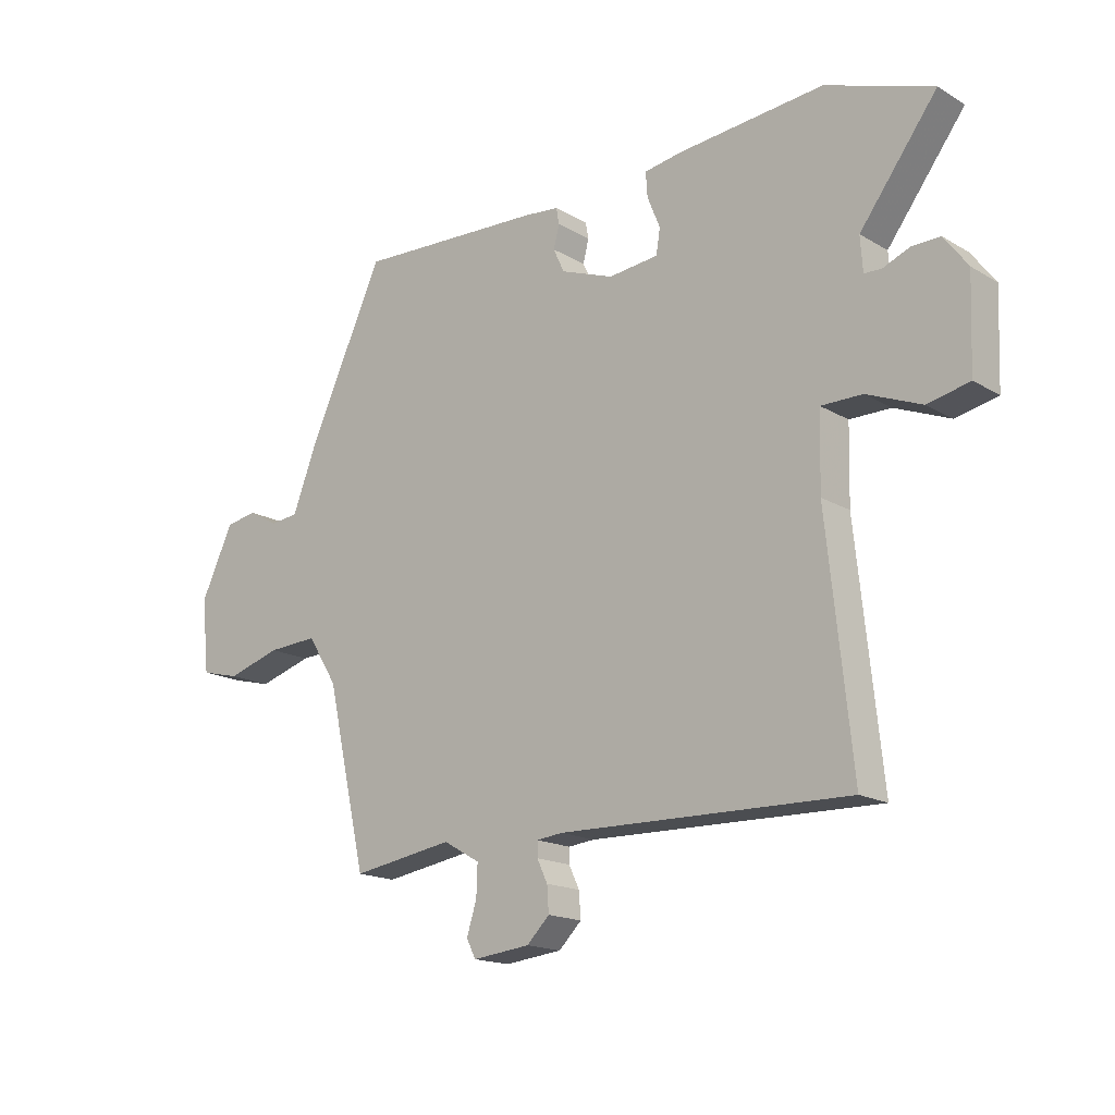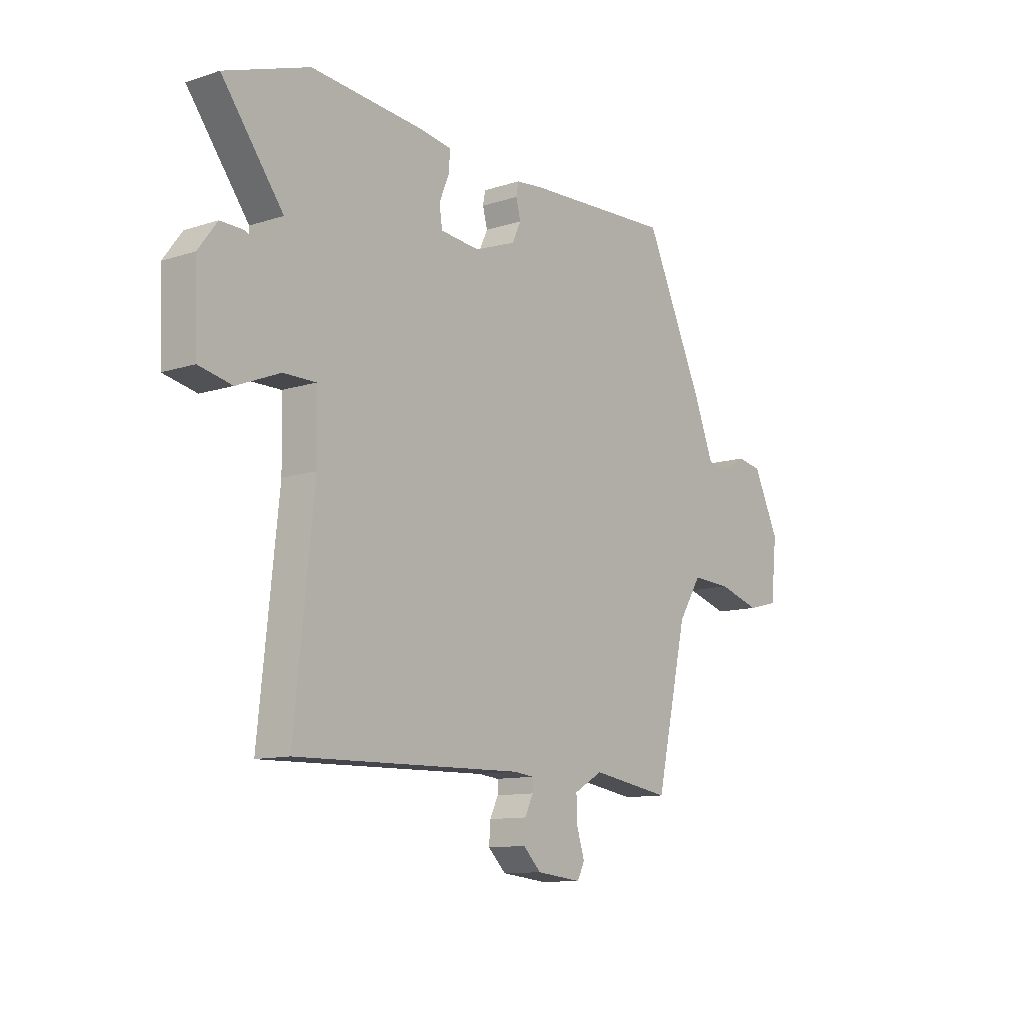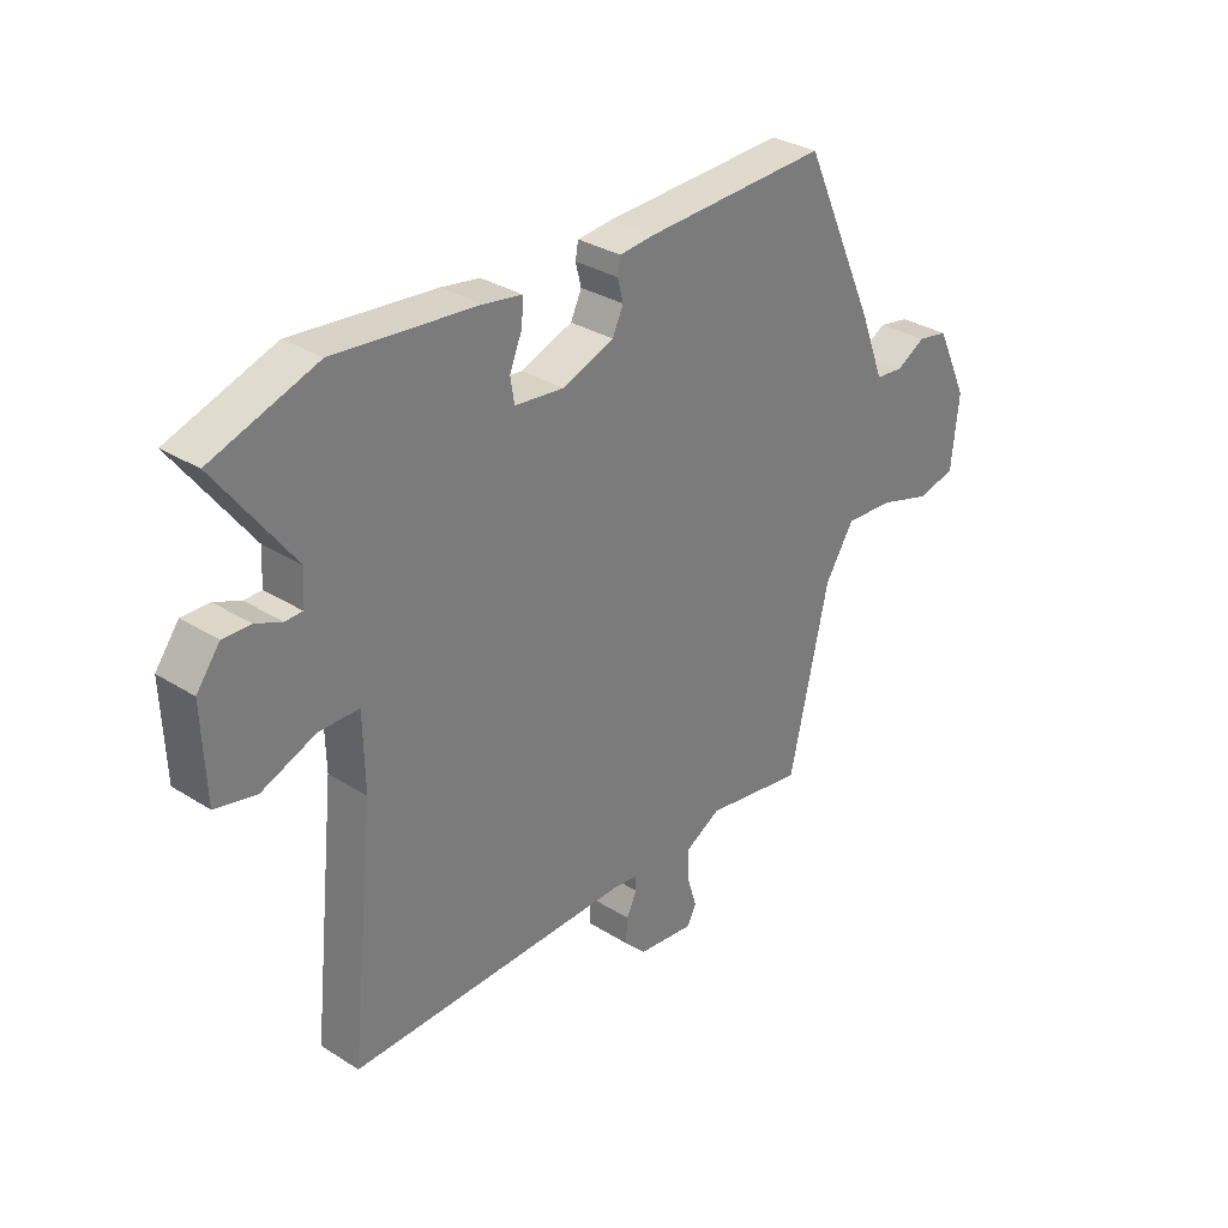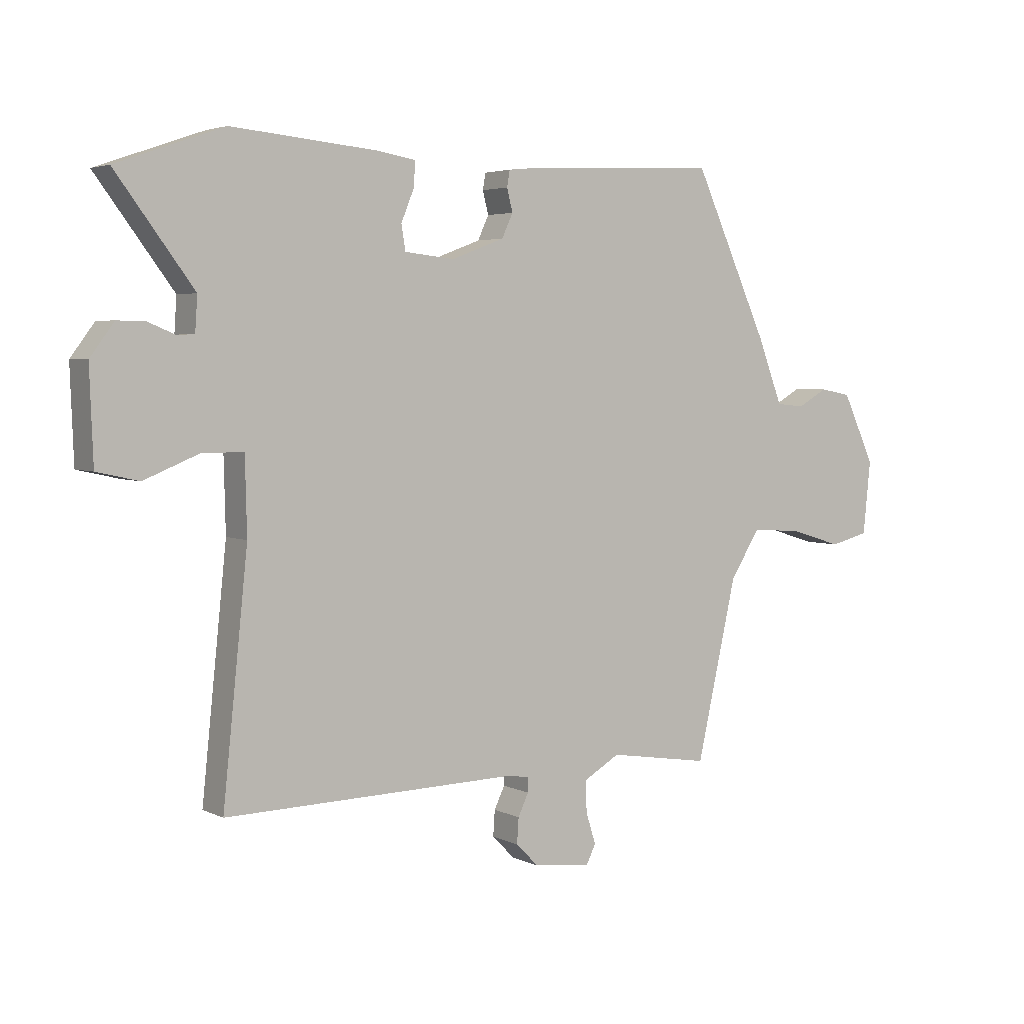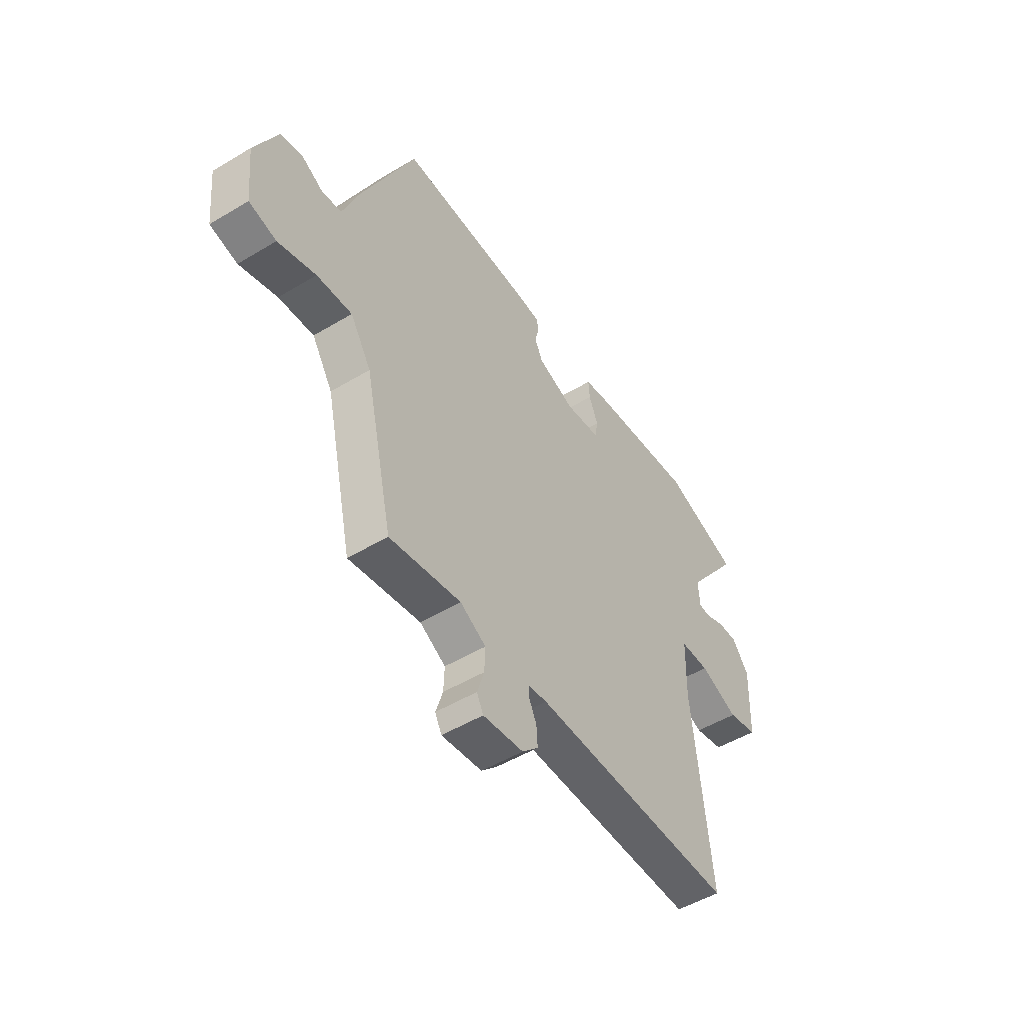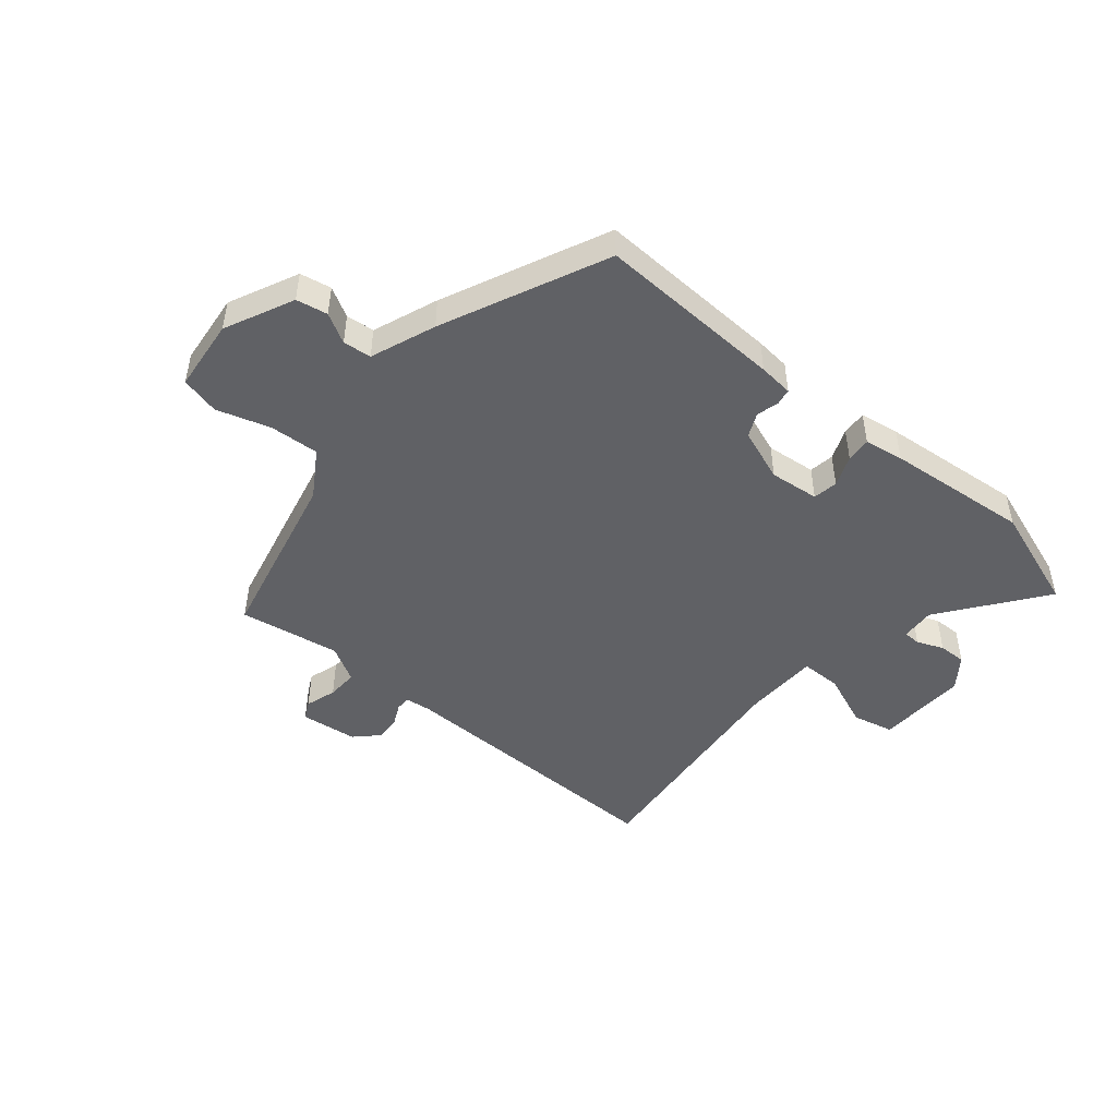
<metadata>
{"format":"obj","ext":"obj","renderer":"f3d","projection":"perspective","resolution":1024,"background":"white","views":[{"elev":-16.8,"azim":40.3,"up":"+Z"},{"elev":-11.1,"azim":128.5,"up":"+Z"},{"elev":31.6,"azim":131.7,"up":"+Z"},{"elev":4.0,"azim":146.4,"up":"+Z"},{"elev":-50.1,"azim":-56.5,"up":"+Z"},{"elev":-47.3,"azim":-39.9,"up":"+Y"}]}
</metadata>
<code>
v 0.49 0.07 0.504
v 0.674 0.07 0.44
v 0.541 0.07 0.262
v 0.545 0.07 0.203
v 0.575 0.07 0.202
v 0.621 0.07 0.221
v 0.669 0.07 0.222
v 0.71 0.07 0.167
v 0.704 0.07 0.009
v 0.632 0.07 -0.007
v 0.538 0.07 0.031
v 0.467 0.07 0.031
v 0.464 0.07 -0.099
v 0.507 0.07 -0.508
v 0.01 0.07 -0.498
v -0.035 0.07 -0.503
v -0.035 0.07 -0.529
v -0.017 0.07 -0.567
v -0.014 0.07 -0.611
v -0.053 0.07 -0.65
v -0.152 0.07 -0.661
v -0.168 0.07 -0.629
v -0.151 0.07 -0.575
v -0.149 0.07 -0.521
v -0.212 0.07 -0.485
v -0.387 0.07 -0.513
v -0.456 0.07 -0.207
v -0.507 0.07 -0.126
v -0.593 0.07 -0.131
v -0.685 0.07 -0.159
v -0.752 0.07 -0.142
v -0.765 0.07 -0.016
v -0.709 0.07 0.103
v -0.655 0.07 0.113
v -0.604 0.07 0.084
v -0.555 0.07 0.089
v -0.512 0.07 0.201
v -0.383 0.07 0.483
v -0.06 0.07 0.469
v 0 0.07 0.463
v 0.005 0.07 0.435
v -0.005 0.07 0.396
v 0.014 0.07 0.355
v 0.105 0.07 0.321
v 0.191 0.07 0.33
v 0.198 0.07 0.373
v 0.176 0.07 0.427
v 0.173 0.07 0.47
v 0.241 0.07 0.481
v 0.49 0 0.504
v 0.674 0 0.44
v 0.541 0 0.262
v 0.545 0 0.203
v 0.575 0 0.202
v 0.621 0 0.221
v 0.669 0 0.222
v 0.71 0 0.167
v 0.704 0 0.009
v 0.632 0 -0.007
v 0.538 0 0.031
v 0.467 0 0.031
v 0.464 0 -0.099
v 0.507 0 -0.508
v 0.01 0 -0.498
v -0.035 0 -0.503
v -0.035 0 -0.529
v -0.017 0 -0.567
v -0.014 0 -0.611
v -0.053 0 -0.65
v -0.152 0 -0.661
v -0.168 0 -0.629
v -0.151 0 -0.575
v -0.149 0 -0.521
v -0.212 0 -0.485
v -0.387 0 -0.513
v -0.456 0 -0.207
v -0.507 0 -0.126
v -0.593 0 -0.131
v -0.685 0 -0.159
v -0.752 0 -0.142
v -0.765 0 -0.016
v -0.709 0 0.103
v -0.655 0 0.113
v -0.604 0 0.084
v -0.555 0 0.089
v -0.512 0 0.201
v -0.383 0 0.483
v -0.06 0 0.469
v 0 0 0.463
v 0.005 0 0.435
v -0.005 0 0.396
v 0.014 0 0.355
v 0.105 0 0.321
v 0.191 0 0.33
v 0.198 0 0.373
v 0.176 0 0.427
v 0.173 0 0.47
v 0.241 0 0.481
f 46 47 48 49
f 45 46 49 1
f 39 40 41 42
f 39 42 43
f 36 37 38 39
f 36 39 43
f 32 33 34 35
f 32 35 36
f 29 30 31 32
f 28 29 32 36
f 27 28 36 43
f 25 26 27 43
f 20 21 22 23
f 20 23 24
f 17 18 19 20
f 16 17 20 24
f 13 14 15
f 12 13 15 16
f 8 9 10 11
f 8 11 12
f 5 6 7 8
f 4 5 8 12
f 3 4 12 16
f 45 1 2 3
f 44 45 3 16
f 25 43 44
f 16 24 25 44
f 98 97 96 95
f 50 98 95 94
f 91 90 89 88
f 92 91 88
f 88 87 86 85
f 92 88 85
f 84 83 82 81
f 85 84 81
f 81 80 79 78
f 85 81 78 77
f 92 85 77 76
f 92 76 75 74
f 72 71 70 69
f 73 72 69
f 69 68 67 66
f 73 69 66 65
f 64 63 62
f 65 64 62 61
f 60 59 58 57
f 61 60 57
f 57 56 55 54
f 61 57 54 53
f 65 61 53 52
f 52 51 50 94
f 65 52 94 93
f 93 92 74
f 93 74 73 65
f 1 50 51 2
f 2 51 52 3
f 3 52 53 4
f 4 53 54 5
f 5 54 55 6
f 6 55 56 7
f 7 56 57 8
f 8 57 58 9
f 9 58 59 10
f 10 59 60 11
f 11 60 61 12
f 12 61 62 13
f 13 62 63 14
f 14 63 64 15
f 15 64 65 16
f 16 65 66 17
f 17 66 67 18
f 18 67 68 19
f 19 68 69 20
f 20 69 70 21
f 21 70 71 22
f 22 71 72 23
f 23 72 73 24
f 24 73 74 25
f 25 74 75 26
f 26 75 76 27
f 27 76 77 28
f 28 77 78 29
f 29 78 79 30
f 30 79 80 31
f 31 80 81 32
f 32 81 82 33
f 33 82 83 34
f 34 83 84 35
f 35 84 85 36
f 36 85 86 37
f 37 86 87 38
f 38 87 88 39
f 39 88 89 40
f 40 89 90 41
f 41 90 91 42
f 42 91 92 43
f 43 92 93 44
f 44 93 94 45
f 45 94 95 46
f 46 95 96 47
f 47 96 97 48
f 48 97 98 49
f 49 98 50 1

</code>
